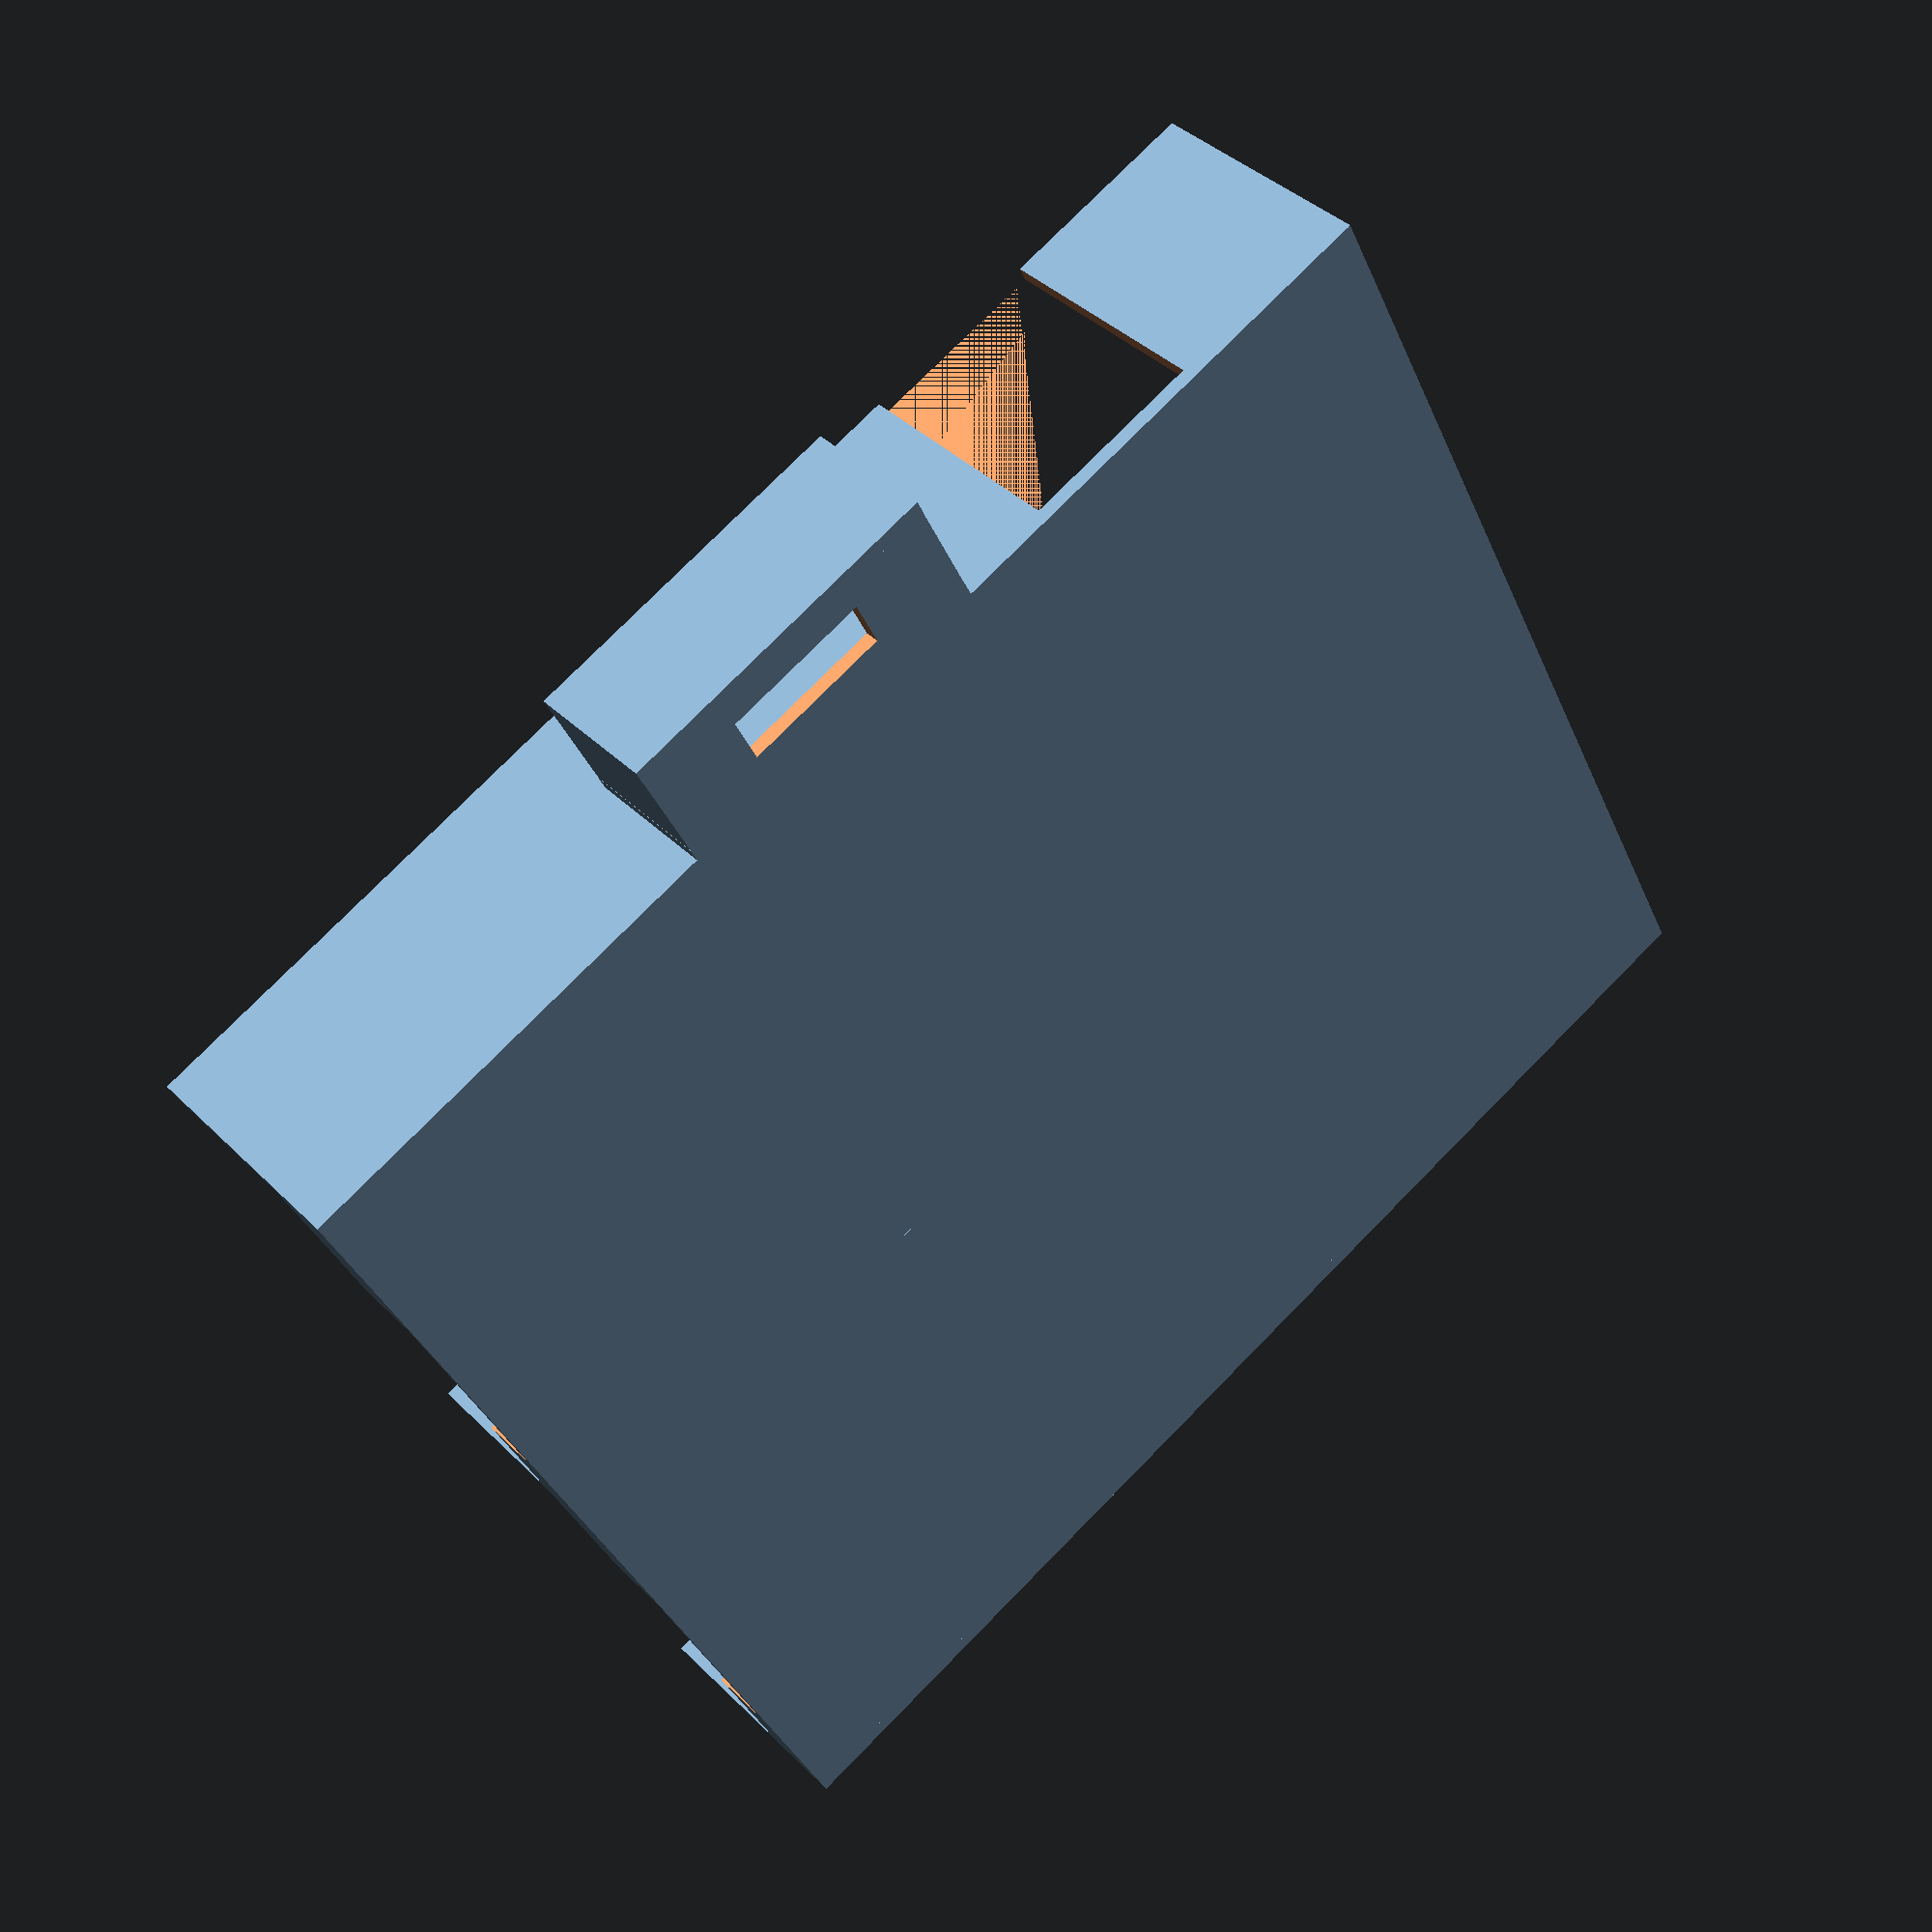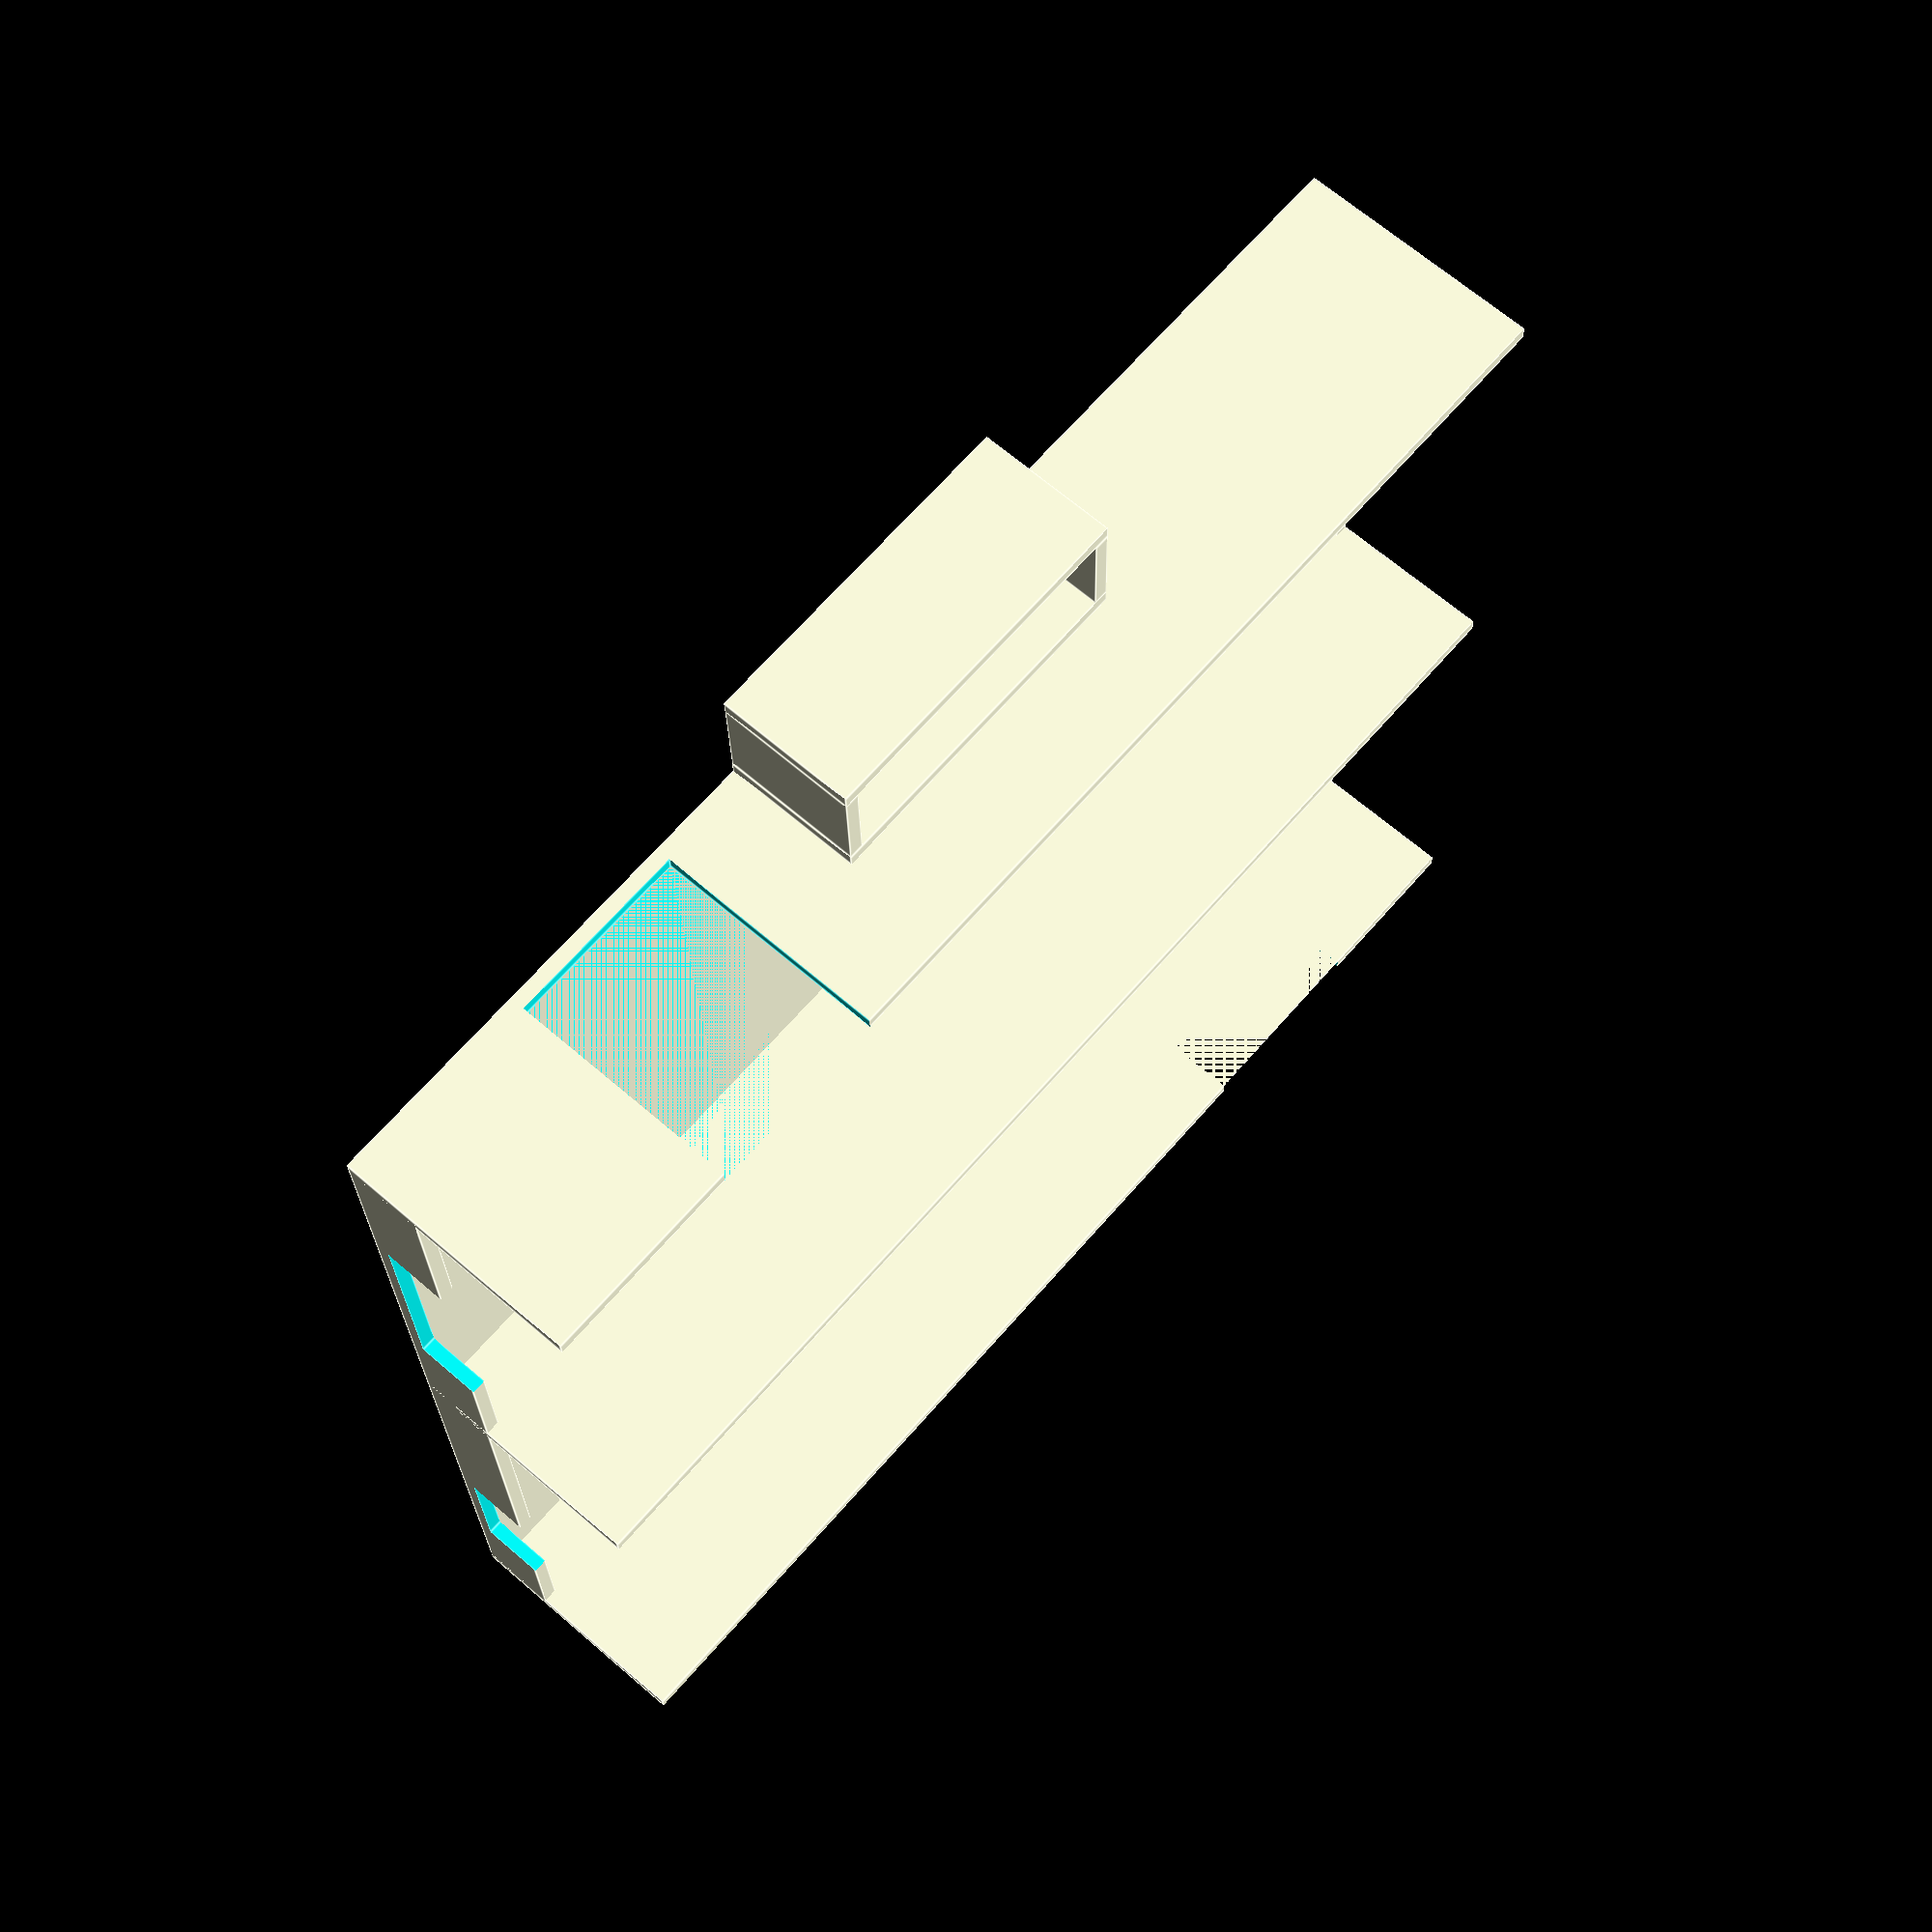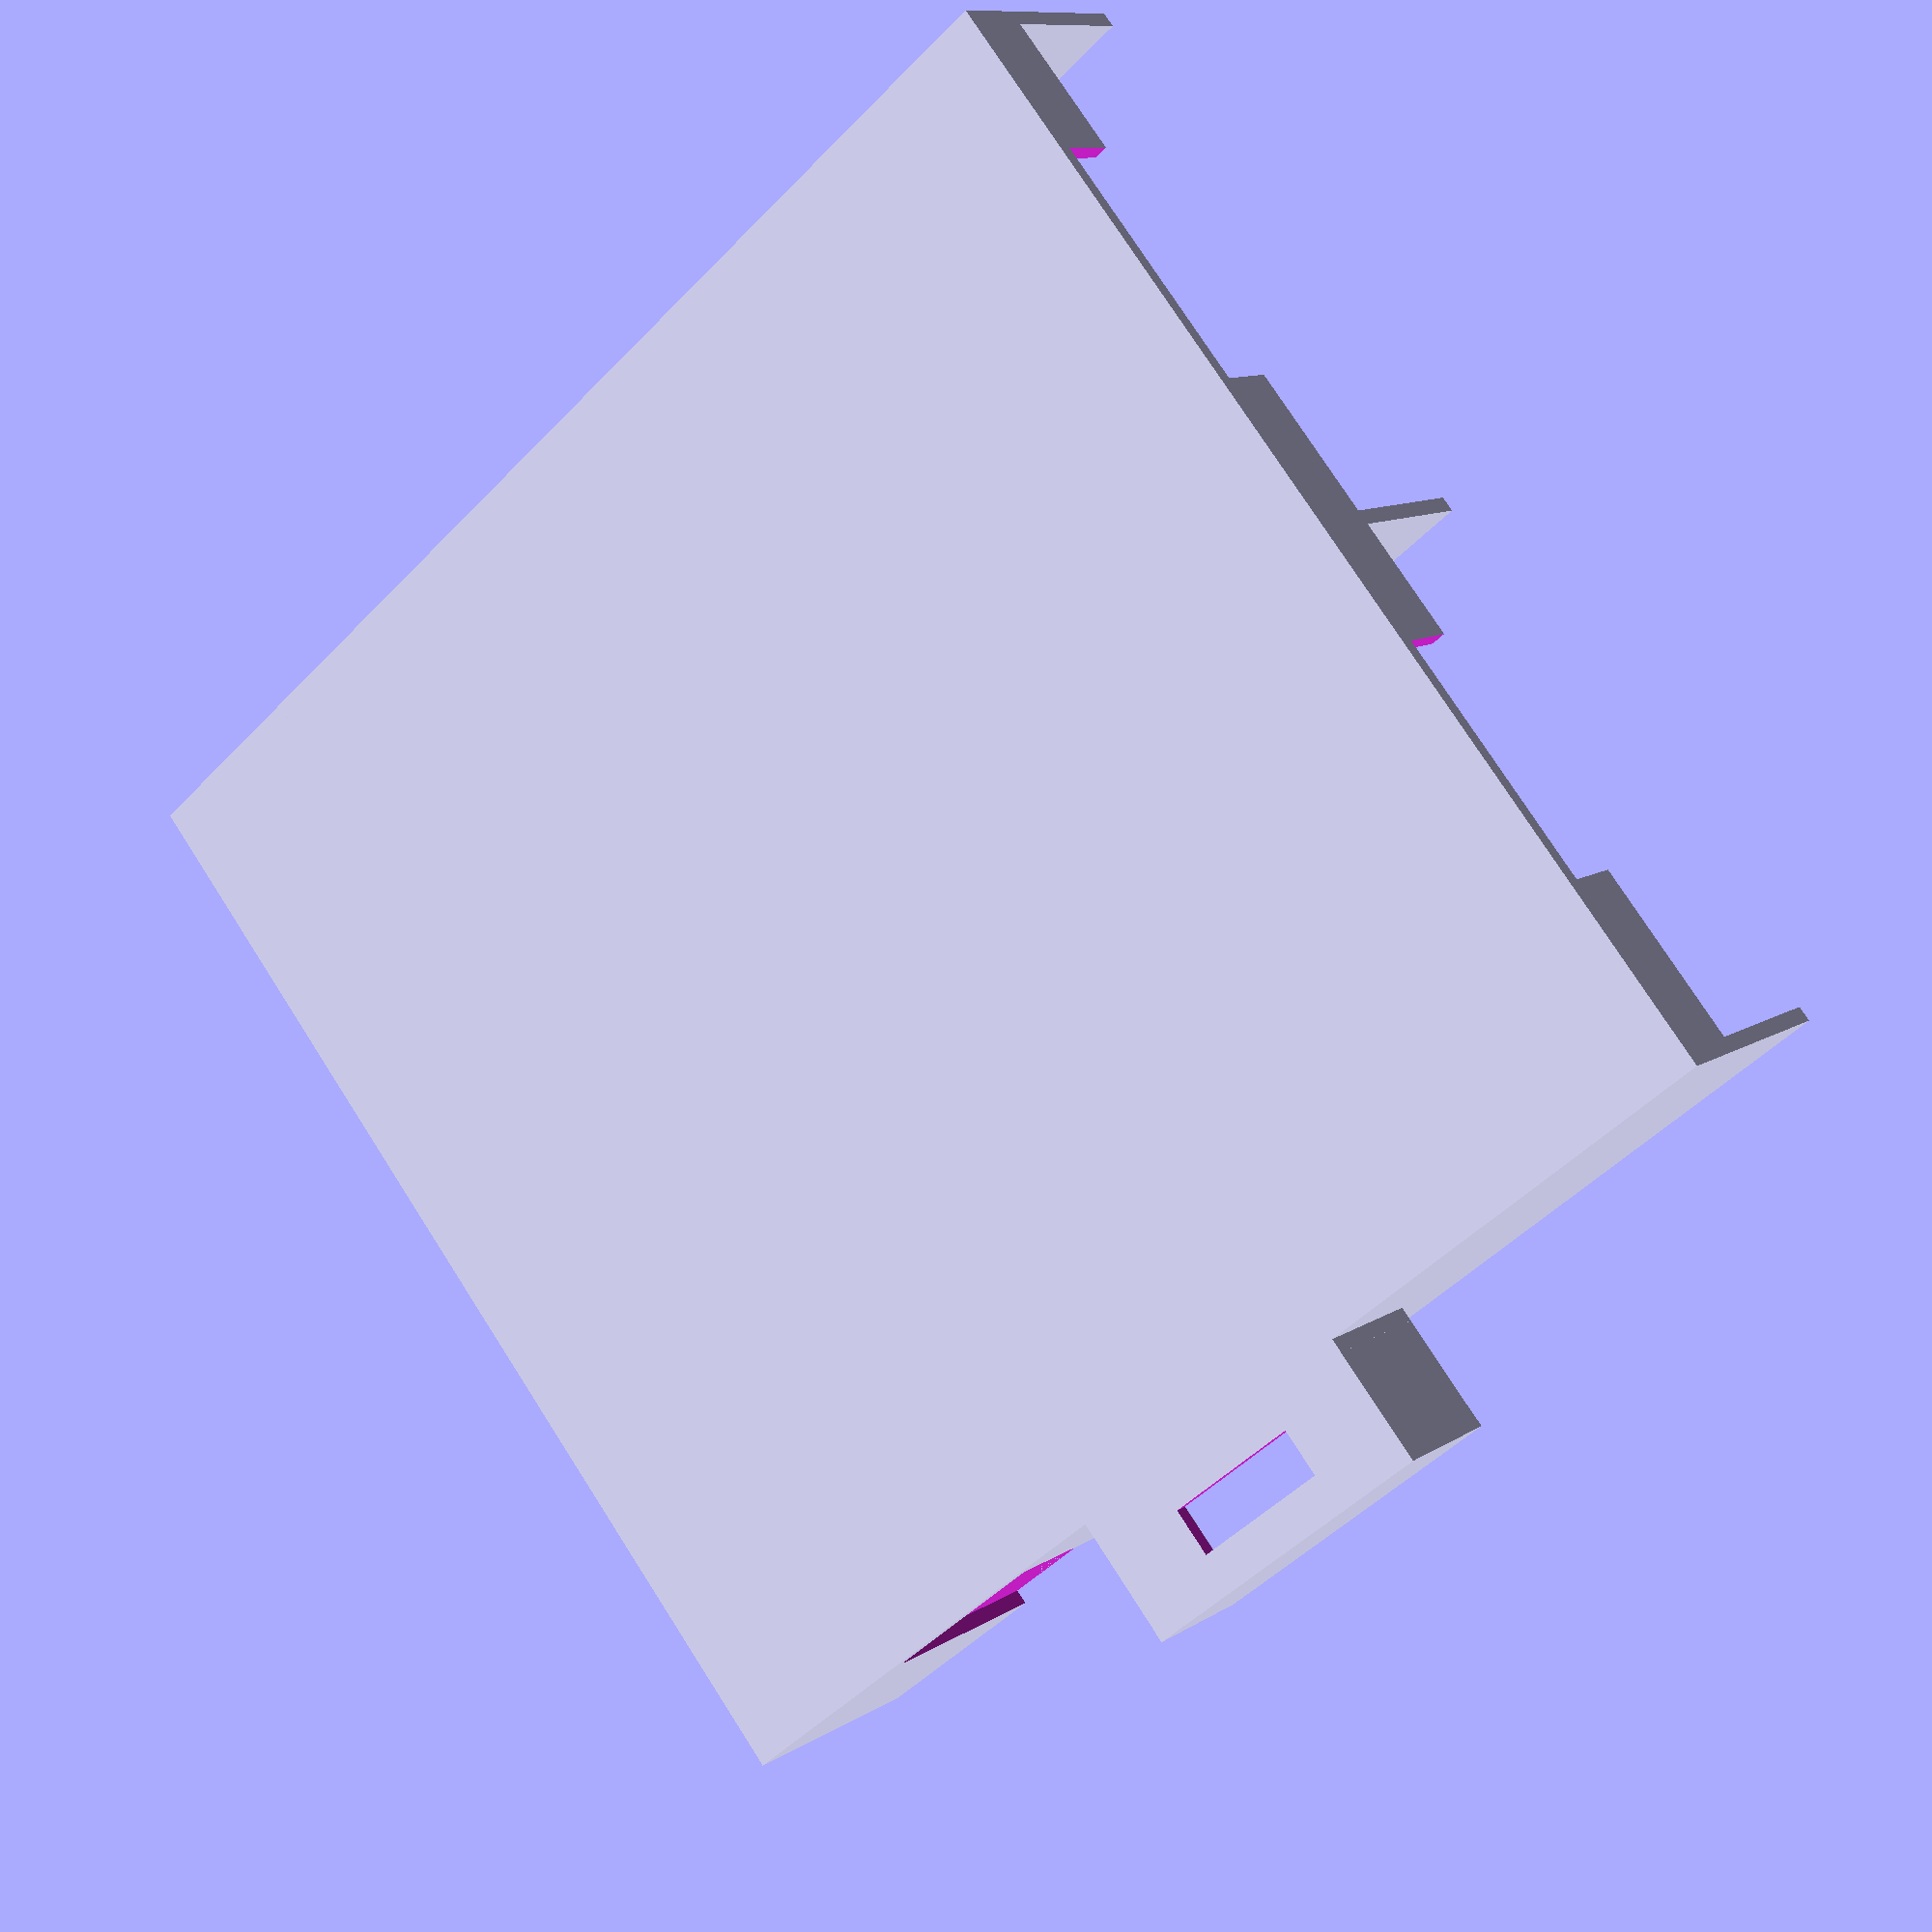
<openscad>
// tray for attaching feather boards to body assembly
// 1 unit = 1 mm

/* [Utility] */
// overlap to indicate joined objects
overlap = 0.01;

/* [Center Post] */
// center mounting hole in the backbone
center_hole_radius = 3;
// height of robot "backbone"
backbone_height = 8;

/* [Servo Board] */
//https://learn.adafruit.com/adafruit-feather/feather-specification?view=all#feather-and-wing-sizes-2861831
// servo board w/power and right-angle headers
featherwing_width = 22.8;
// length of servo controller board
featherwing_length = 50.8;
// height of board + power post
featherwing_height = 10;
hole_to_hole_narrow = 17.7;
hole_to_hole_wide = 45.7;

// mc board w/ through-hole leads
circuit_board_thickness = 2.6;

/* [Thickness] */
// sidewall width
sidewall_width = 0.6;
// bottom thickness -- biggest effect on mass
tray_bottom_thickness = 0.6;

// z-offset of center post and matching hole
center_post_offset = -backbone_height / 2 - tray_bottom_thickness - overlap;

/* [Power Switch Box] */
// width of power switch
switch_width = 12.58;
// length of power switch
switch_length = 4.19;
// height to hold switch but not block
switch_height = 5.6;
switch_wires_length = 2;
switch_wires_width = 6;
// thickness of switch box walls
switch_box_thickness = 0.6;

/* [Board i2c Connector] */
// distance from edge
board_i2c_to_edge = 5.1;
// width of connector
board_i2c_width = 6.35;

/* [Board Power Connector] */
board_pwr_width = 8.0;
board_pwr_to_edge = 6.8;

/* [USB Connector] */
// actual connector not this wide, but board tab is
// distance from edge to start of tab
usb_to_edge = 6.5;
// width of tab
usb_width = 10.65;

/* [Motor Controller] */
// size of cutout for mc board power
power_post_width = 7.5;
// location of power cutout
power_post_from_end = 7;
// motor connections
side_header_width = 10.5;
side_header_offset = 6.1;

/* General Approach -----------------------------------------------------*/
/*
 * After a lot of experimentation, I've settled on the following best practice.
 * Each part is rendered by a module at 0, 0, 0 without translation (except
 * for overlap) or centering. A separate module calculates the translation to 
 * the final location.
 */
 
/* Parts  ---------------------------------------------------------------*/

/*
 * Draws a flat rectangle from 0,0,0, sized to hold two featherwing boards
 * parallel on the longer side. Includes space for sidewalls, etc.
 */
module
tray_bottom()
{
    cube(
        [
            featherwing_width * 2 + sidewall_width * 3,
            featherwing_length + sidewall_width * 2,
            tray_bottom_thickness
        ]
    );
}

/*
 * Draws a vertical cylinder of a size to extend from the base through
 * the hole in the backbone part.
 */
module
center_post()
{
    cylinder($fn = 64,
             r = center_hole_radius,
             h = tray_bottom_thickness + backbone_height / 2);
}

module
center_post_xlate()
{
    translate([ 0, 0, center_post_offset ])
        center_post();
}

/*
 * Draws a flat rectangle the length of a feather board and height
 * of featherwing_height. Seperates and stabilizes the board position.
 */
module
sidewall()
{
    cube([ 
        sidewall_width + overlap, 
        featherwing_length + 2 * sidewall_width,
        featherwing_height 
    ]);
}

module
power_notch()
{
    cube([
            sidewall_width + overlap * 2,
            power_post_width,
            featherwing_height
        ]);
}

module
end_lip(xmul)
{
        cube([
                xmul * (featherwing_width * 2 + sidewall_width * 3),
                sidewall_width,
                tray_bottom_thickness +
                circuit_board_thickness
            ]);
}

module
switch_holder()
{
    difference()
    {
        union()
        {
            cube([ switch_length, switch_width, switch_box_thickness ]);
            translate([ 0, -switch_box_thickness + overlap, 0 ])
                cube([ switch_length, switch_box_thickness, switch_height ]);
            translate([ 0, switch_width - overlap, 0 ])
                cube([ switch_length, switch_box_thickness, switch_height ]);
            translate(
                [ -switch_box_thickness + overlap, -switch_box_thickness, 0 ])
                cube([
                    switch_box_thickness,
                    switch_width + switch_box_thickness * 2,
                    switch_height
                ]);
            translate([ switch_length - overlap, -switch_box_thickness, 0 ])
                cube([
                    switch_box_thickness,
                    switch_width + switch_box_thickness * 2,
                    switch_height
                ]);
        }
        translate([
            (switch_length - switch_wires_length) / 2,
            (switch_width - switch_wires_width) / 2,
            -switch_box_thickness / 2
        ])
            cube([
                switch_wires_length,
                switch_wires_width,
                switch_box_thickness * 2
            ]);
    };
}


module
board_i2c()
{
    cube([board_i2c_width, sidewall_width + 2 * overlap, featherwing_height]);
}

module
usb_connector()
{
    cube([usb_width, sidewall_width + 2 * overlap, featherwing_height]);
}

module
motor_connections()
{
    cube([side_header_width, sidewall_width + 2 * overlap, featherwing_height]);
}

module
board_power()
{
    cube([sidewall_width + 2 * overlap,
          board_pwr_width,
          featherwing_height]);
}

/* Assembly ---------------------------------------------------------------*/

module
board_tray()
{
    difference()
    {
        union()
        {
            tray_bottom();
            sidewall();
            translate([featherwing_width + sidewall_width, 0, 0])
                sidewall();
            translate([(featherwing_width + sidewall_width) * 2, 0, 0])
                sidewall();
            end_lip(1);
            translate([0, featherwing_length + sidewall_width, 0])
                end_lip(1);
            translate([featherwing_width * 2 + sidewall_width * 4 - overlap, 
                       featherwing_length / 2 - switch_width / 2,
                       0])
                switch_holder();
        }
        translate([board_i2c_to_edge, 
                   featherwing_length + sidewall_width - overlap,
                   tray_bottom_thickness])
            board_i2c();
        translate([usb_to_edge,
                   -overlap,
                   tray_bottom_thickness])
            usb_connector();
        translate([featherwing_width * 2 - side_header_width - side_header_offset,
                   featherwing_length + sidewall_width - overlap,
                   tray_bottom_thickness])
            motor_connections();
        translate([featherwing_width * 2 - side_header_width - side_header_offset, 
                   -overlap, 
                   tray_bottom_thickness])
            motor_connections();
        translate([-overlap, board_pwr_to_edge, tray_bottom_thickness])
            board_power();
        translate([featherwing_width * 2 + sidewall_width * 2,
                   featherwing_length - power_post_width - power_post_from_end,
                   tray_bottom_thickness])
            power_notch();

        // center_post();
    }
}

board_tray();

</openscad>
<views>
elev=142.3 azim=116.5 roll=38.5 proj=p view=solid
elev=294.3 azim=268.6 roll=311.1 proj=p view=edges
elev=349.8 azim=129.7 roll=212.4 proj=p view=wireframe
</views>
